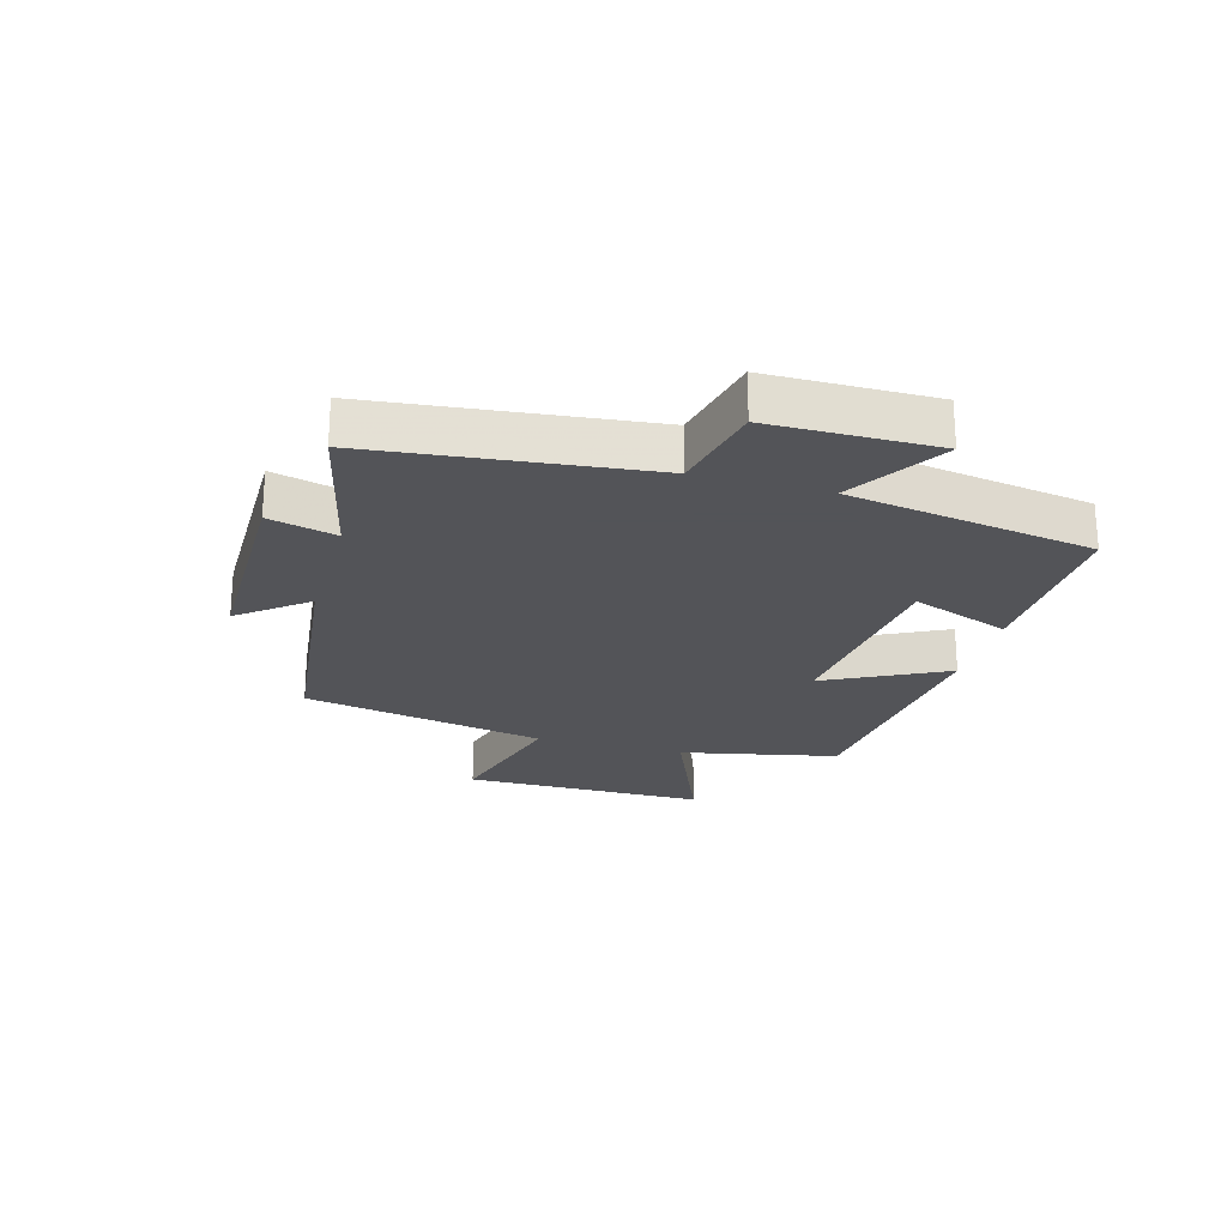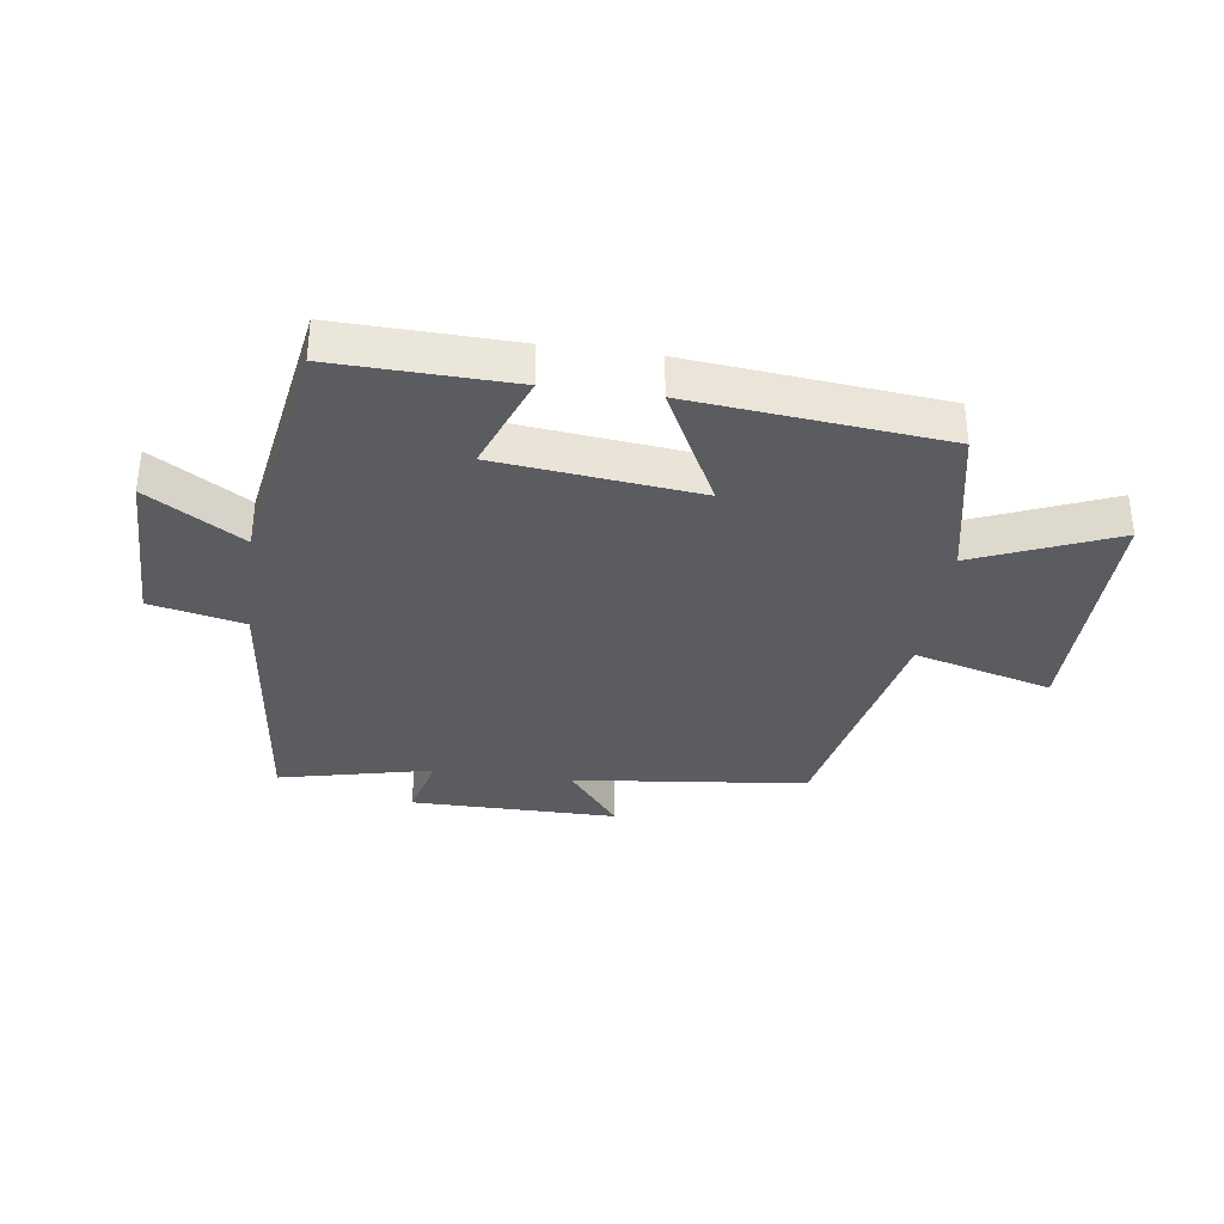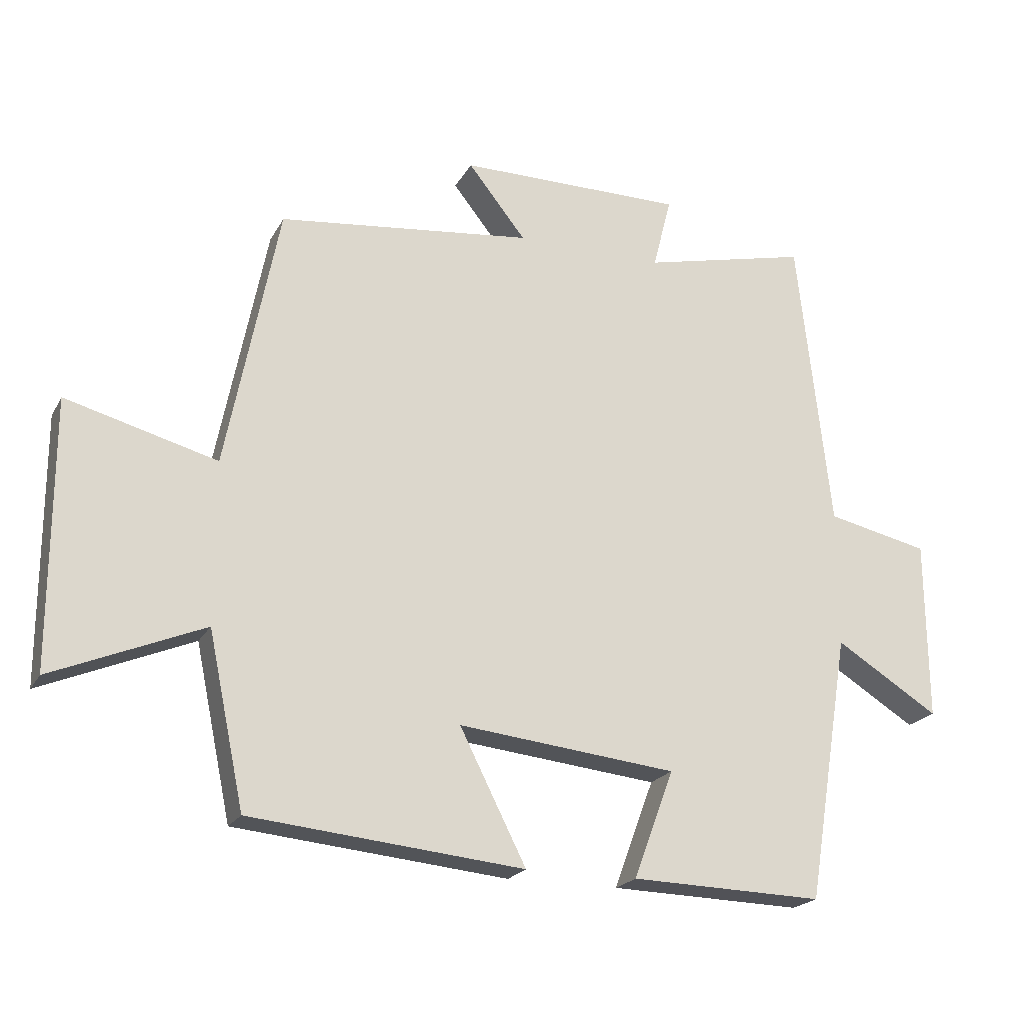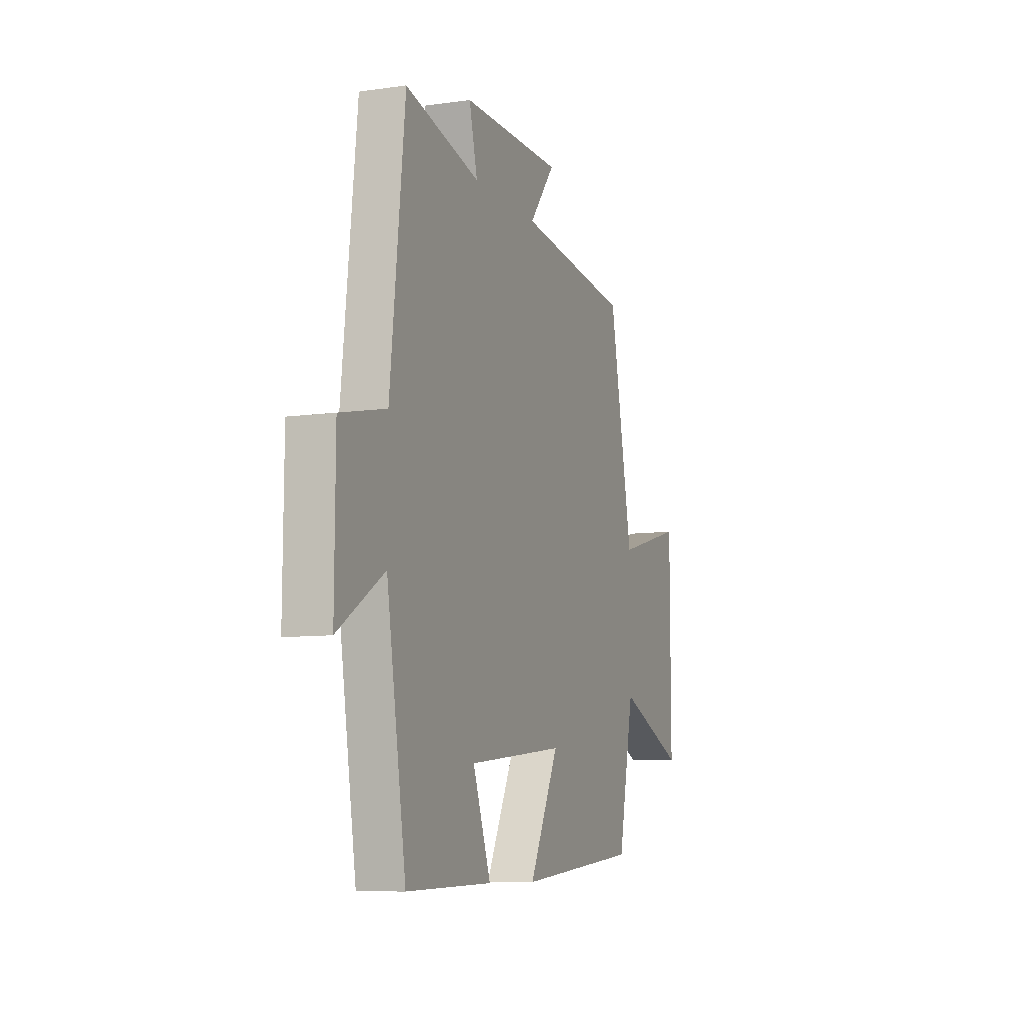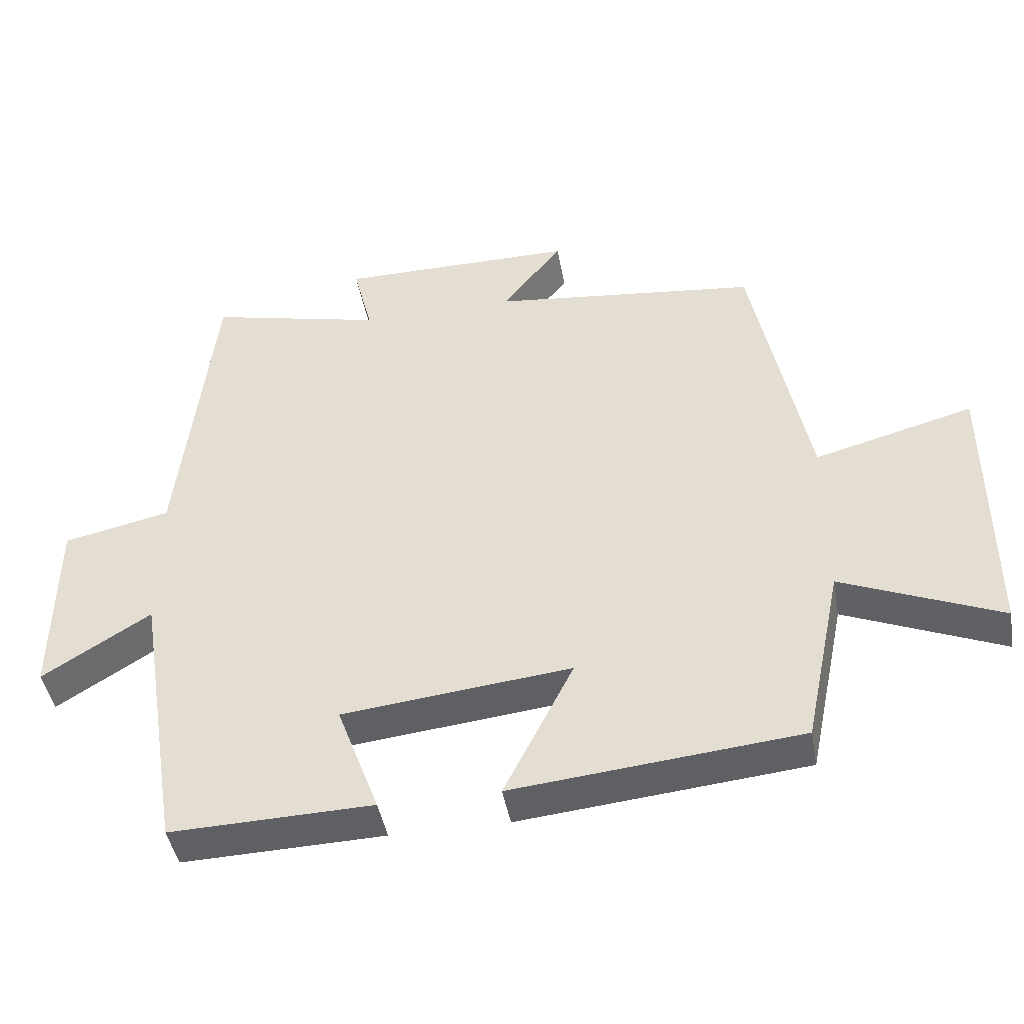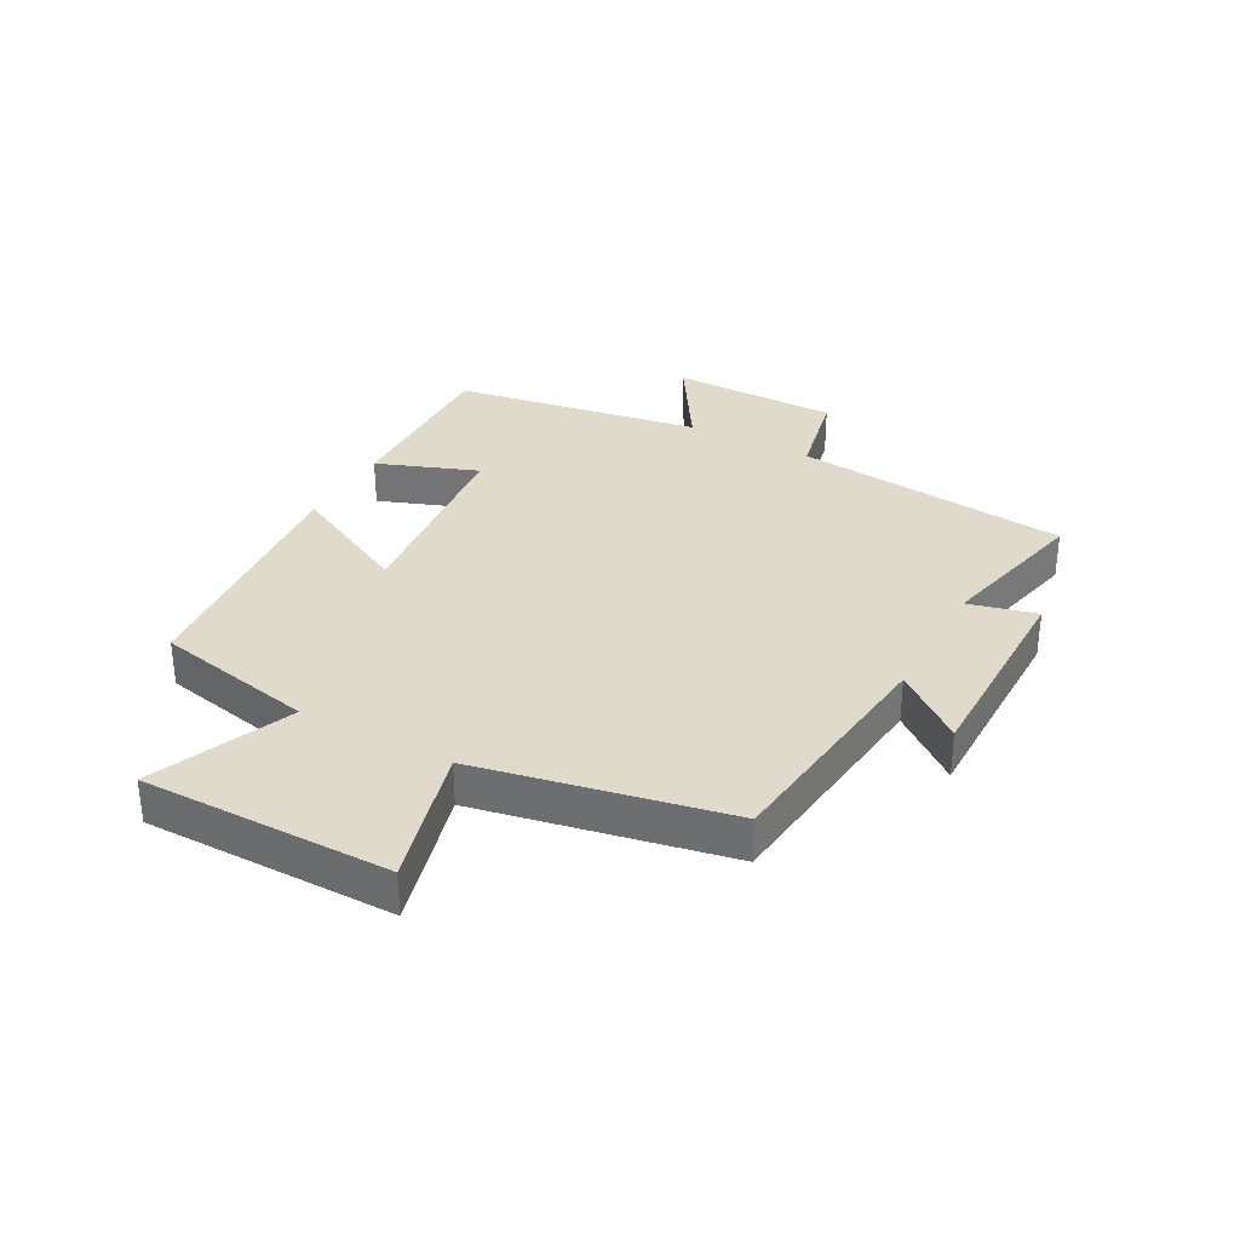
<metadata>
{"format":"obj","ext":"obj","renderer":"f3d","projection":"perspective","resolution":1024,"background":"white","views":[{"elev":-23.4,"azim":74.3,"up":"+Y"},{"elev":-34.2,"azim":172.0,"up":"+Y"},{"elev":-21.0,"azim":-21.7,"up":"+Z"},{"elev":-8.7,"azim":111.0,"up":"+Z"},{"elev":-44.3,"azim":-169.9,"up":"+Z"},{"elev":32.5,"azim":-61.5,"up":"+Y"}]}
</metadata>
<code>
v -0.42 0.07 0.456
v -0.032 0.07 0.5
v -0.12 0.07 0.611
v 0.224 0.07 0.611
v 0.196 0.07 0.5
v 0.45 0.07 0.559
v 0.5 0.07 0.108
v 0.655 0.07 0.074
v 0.657 0.07 -0.2
v 0.5 0.07 -0.102
v 0.434 0.07 -0.508
v 0.141 0.07 -0.5
v 0.202 0.07 -0.336
v -0.13 0.07 -0.3
v -0.029 0.07 -0.5
v -0.445 0.07 -0.459
v -0.5 0.07 -0.197
v -0.73 0.07 -0.293
v -0.73 0.07 0.113
v -0.5 0.07 0.051
v -0.42 0 0.456
v -0.032 0 0.5
v -0.12 0 0.611
v 0.224 0 0.611
v 0.196 0 0.5
v 0.45 0 0.559
v 0.5 0 0.108
v 0.655 0 0.074
v 0.657 0 -0.2
v 0.5 0 -0.102
v 0.434 0 -0.508
v 0.141 0 -0.5
v 0.202 0 -0.336
v -0.13 0 -0.3
v -0.029 0 -0.5
v -0.445 0 -0.459
v -0.5 0 -0.197
v -0.73 0 -0.293
v -0.73 0 0.113
v -0.5 0 0.051
f 17 18 19 20
f 17 20 1 2
f 14 15 16 17
f 13 14 17 2
f 10 11 12 13
f 10 13 2
f 7 8 9 10
f 5 6 7 10
f 5 10 2 3
f 3 4 5
f 40 39 38 37
f 22 21 40 37
f 37 36 35 34
f 22 37 34 33
f 33 32 31 30
f 22 33 30
f 30 29 28 27
f 30 27 26 25
f 23 22 30 25
f 25 24 23
f 1 21 22 2
f 2 22 23 3
f 3 23 24 4
f 4 24 25 5
f 5 25 26 6
f 6 26 27 7
f 7 27 28 8
f 8 28 29 9
f 9 29 30 10
f 10 30 31 11
f 11 31 32 12
f 12 32 33 13
f 13 33 34 14
f 14 34 35 15
f 15 35 36 16
f 16 36 37 17
f 17 37 38 18
f 18 38 39 19
f 19 39 40 20
f 20 40 21 1

</code>
